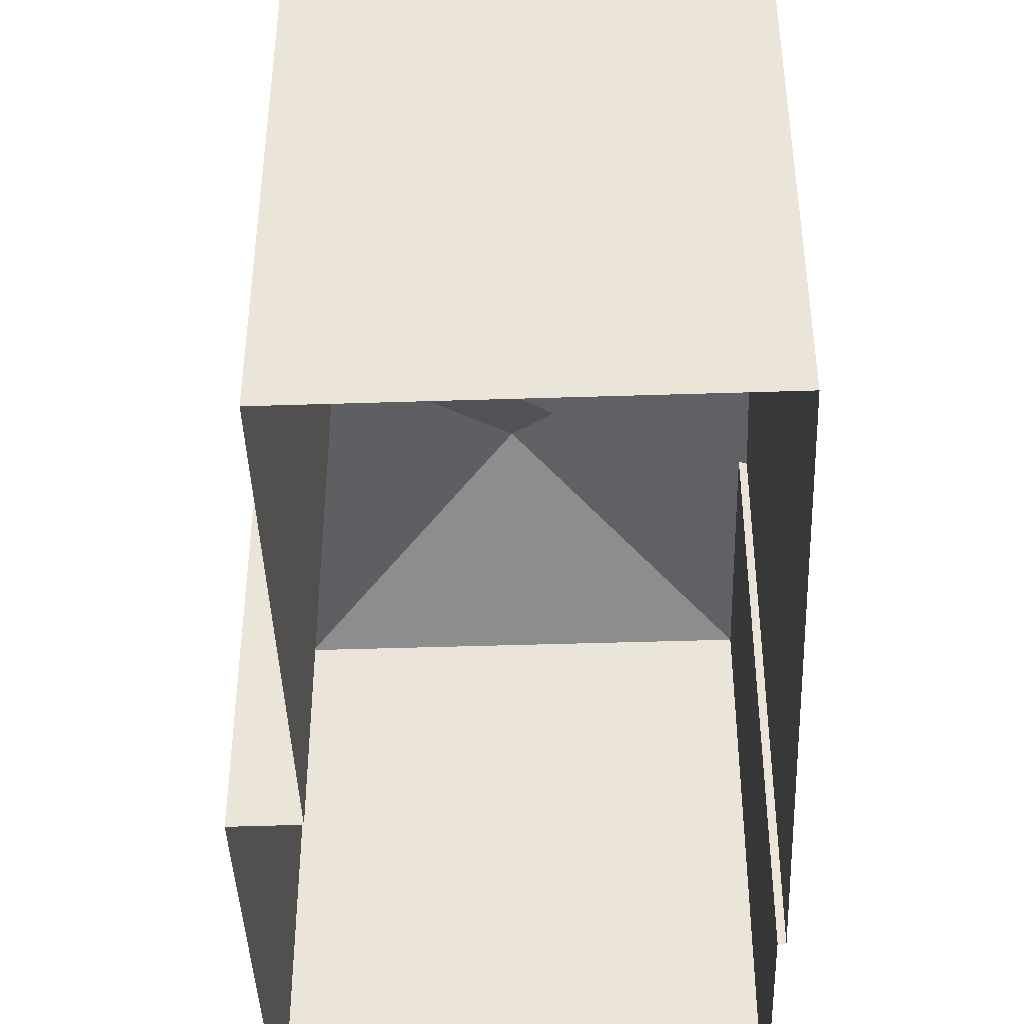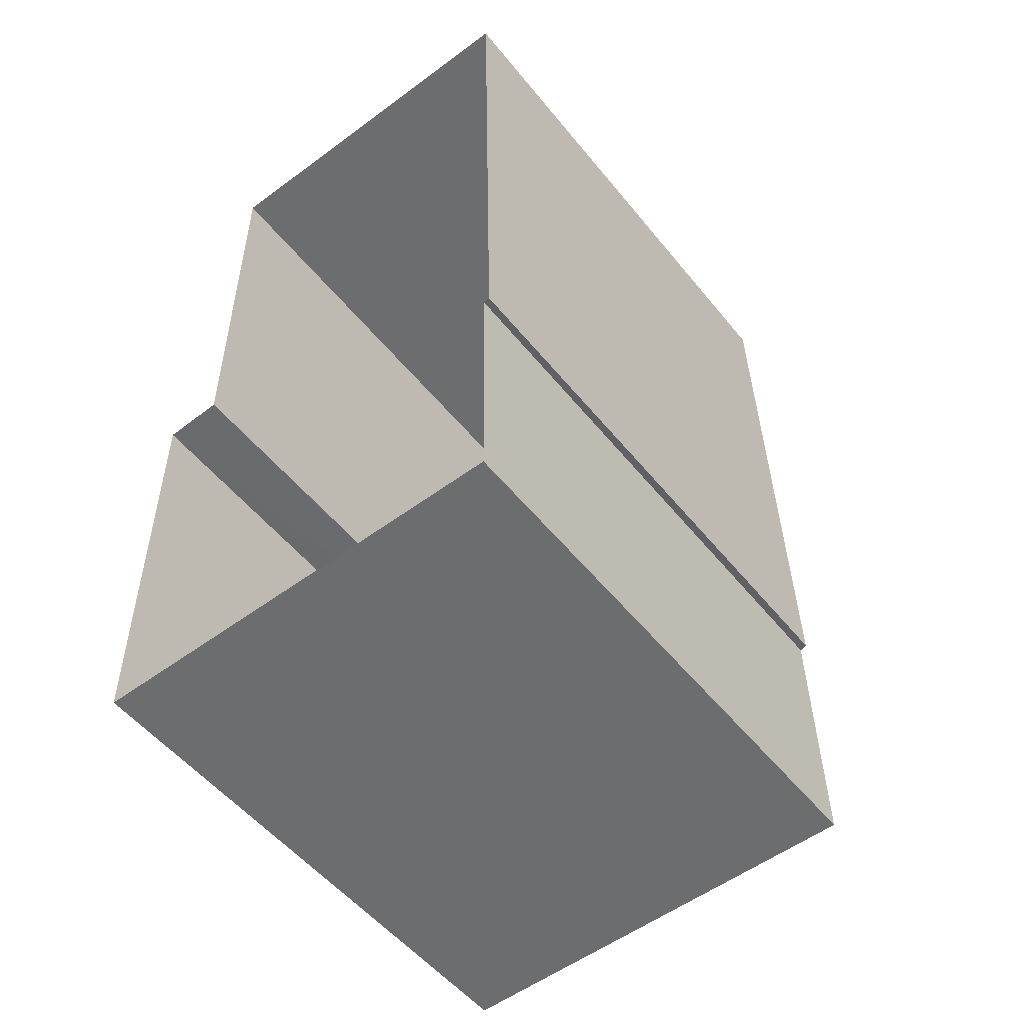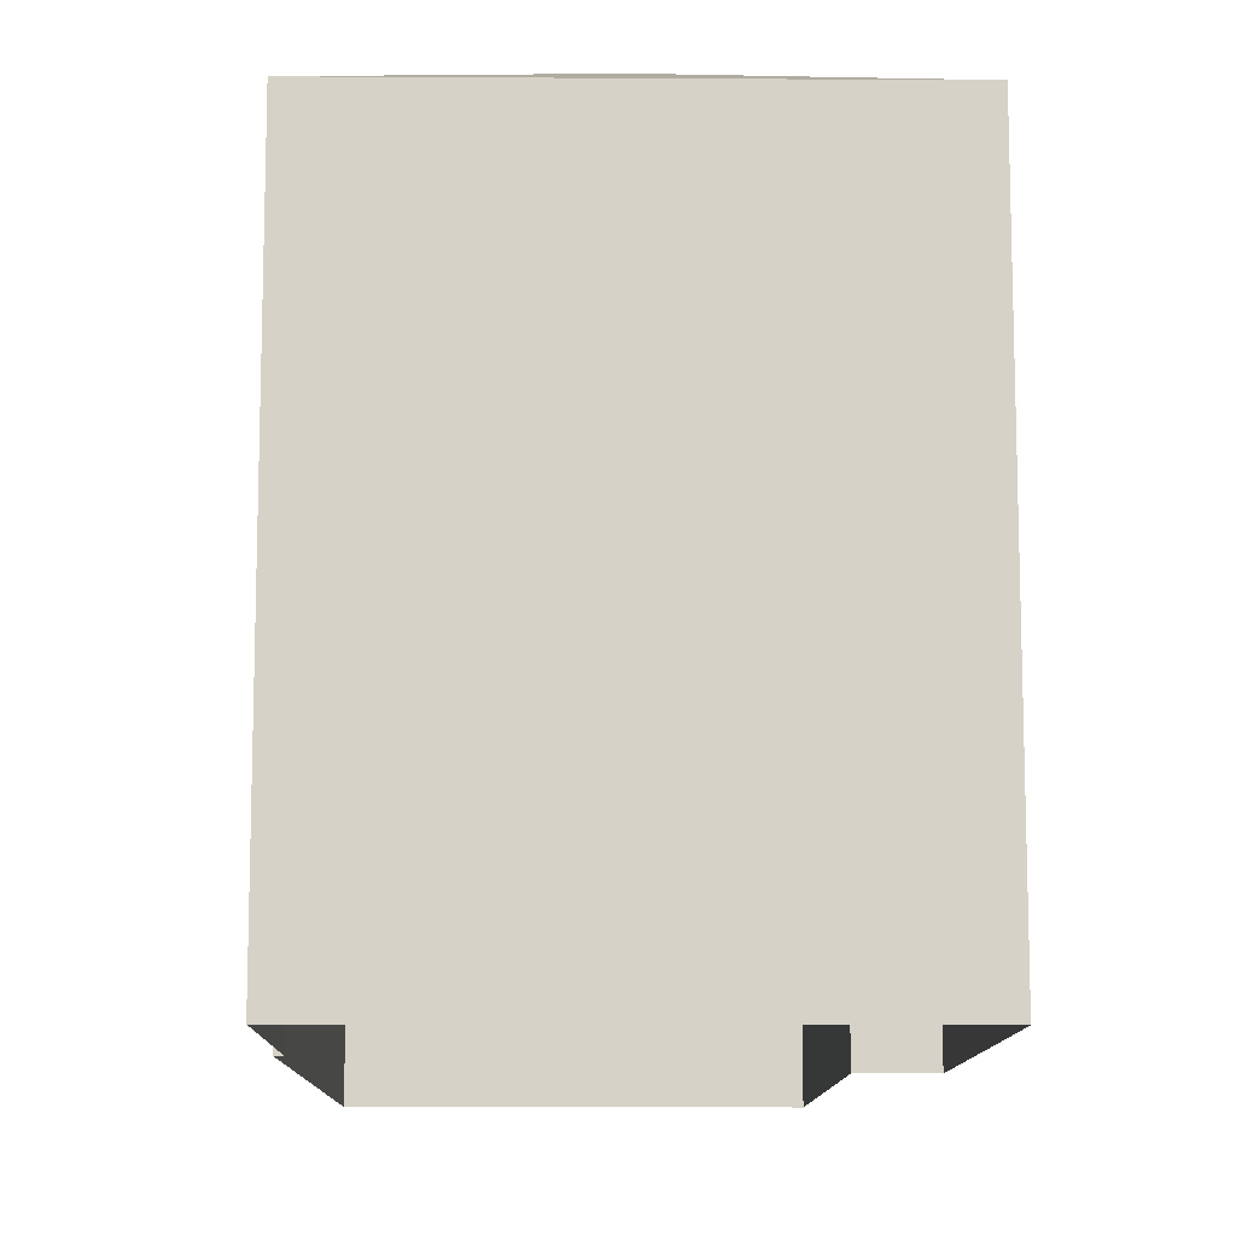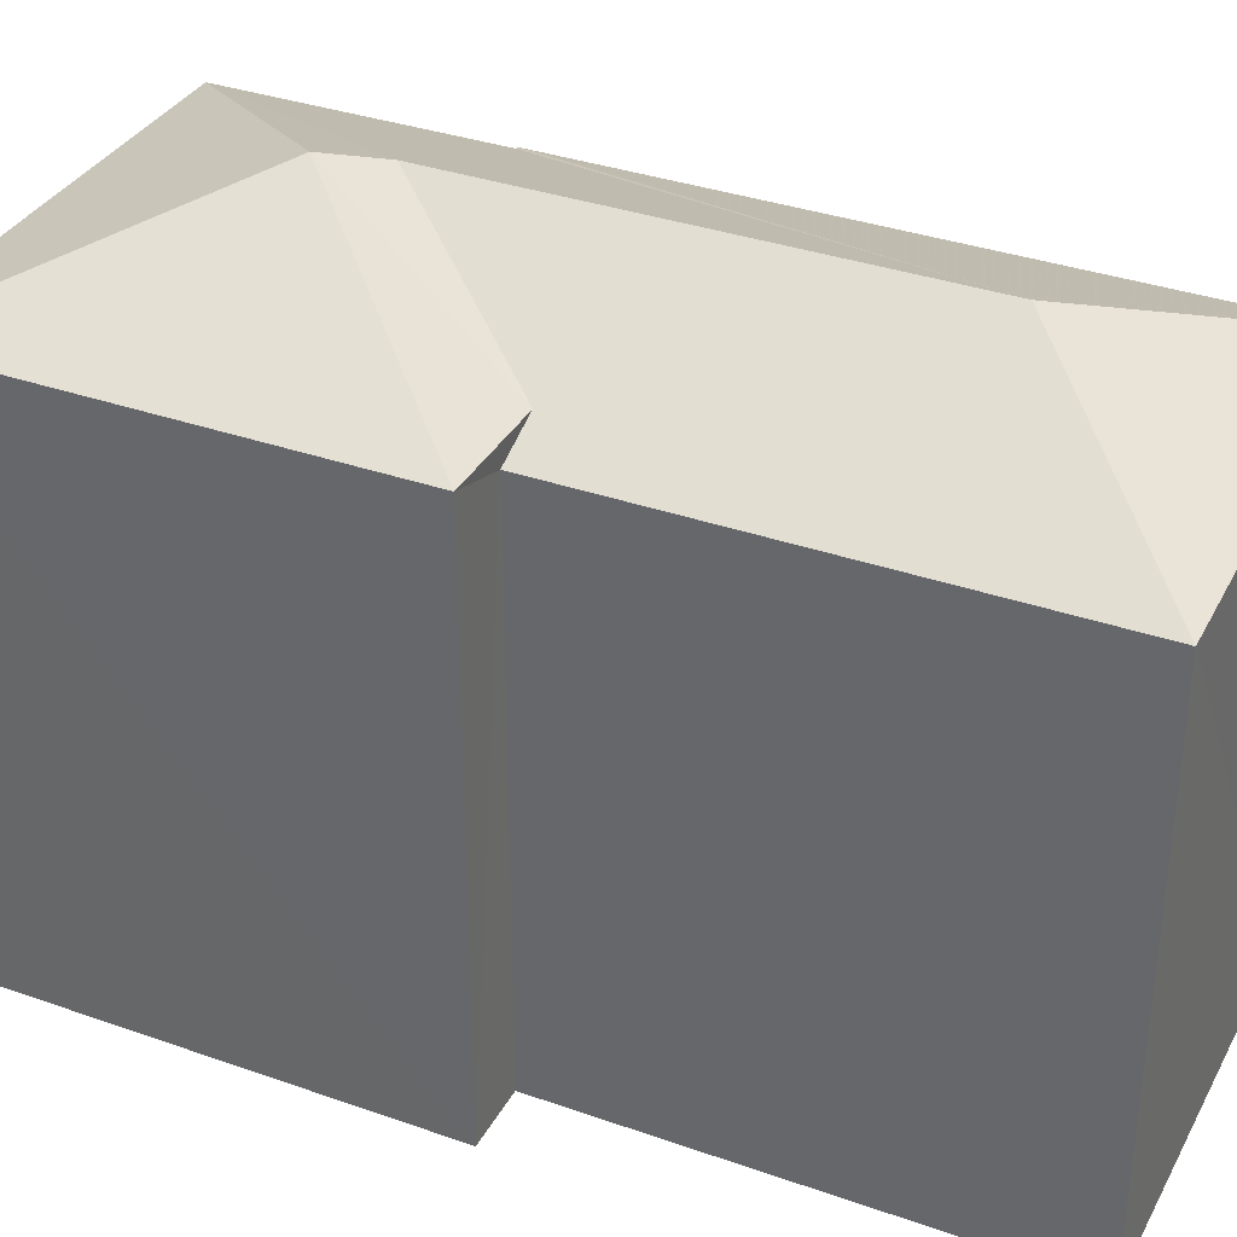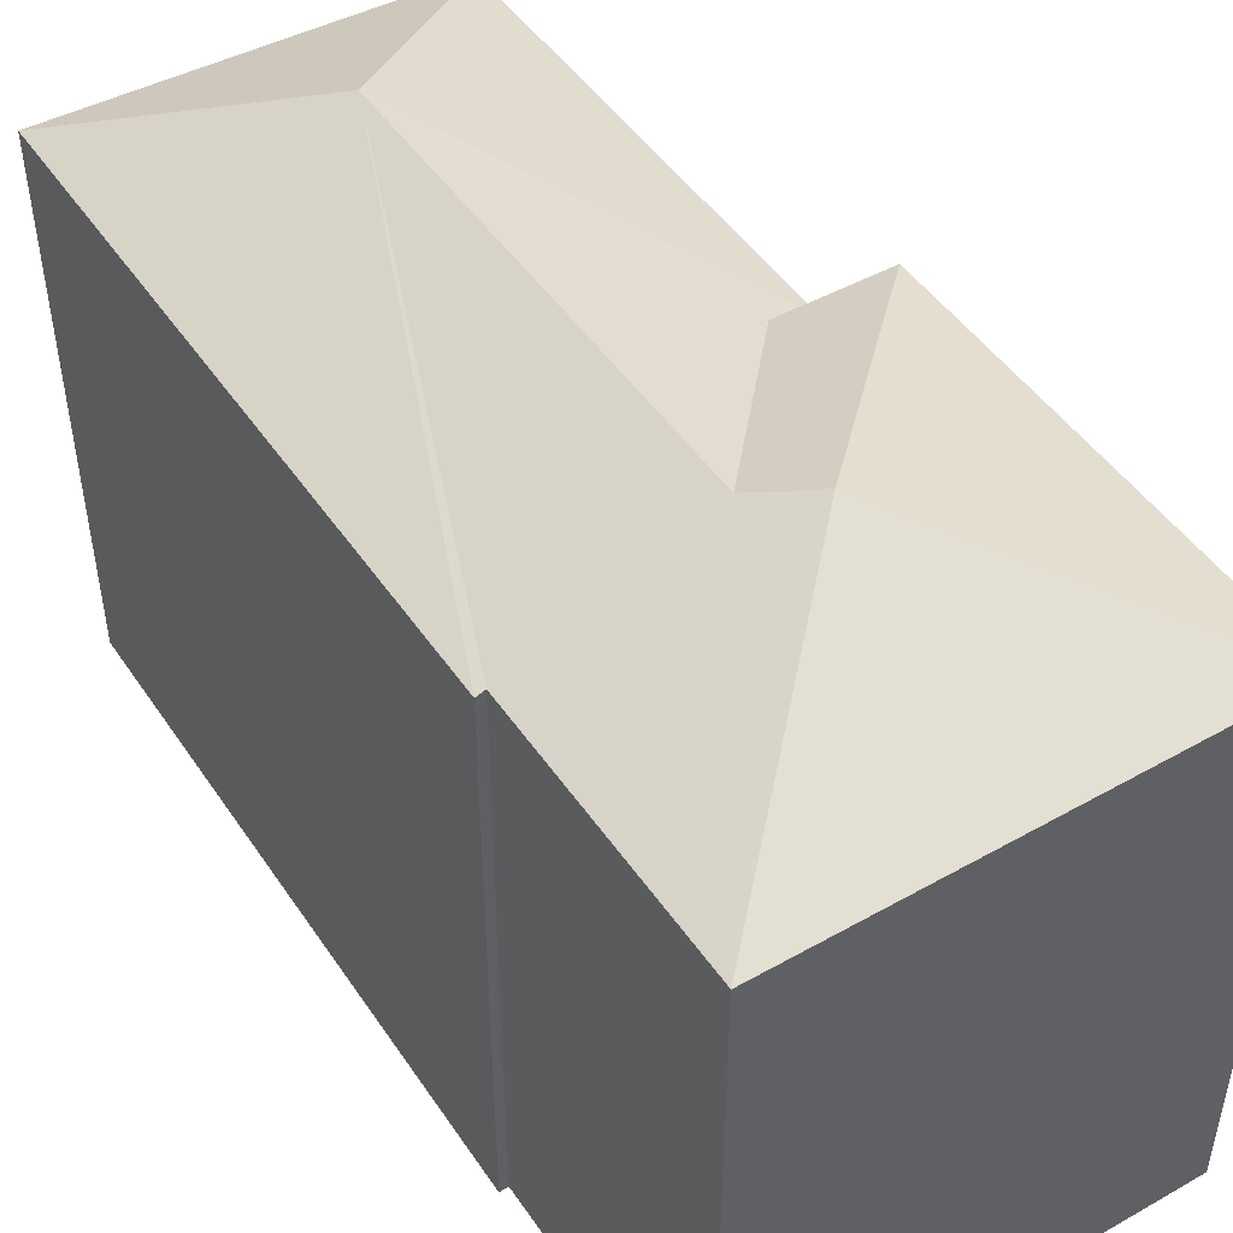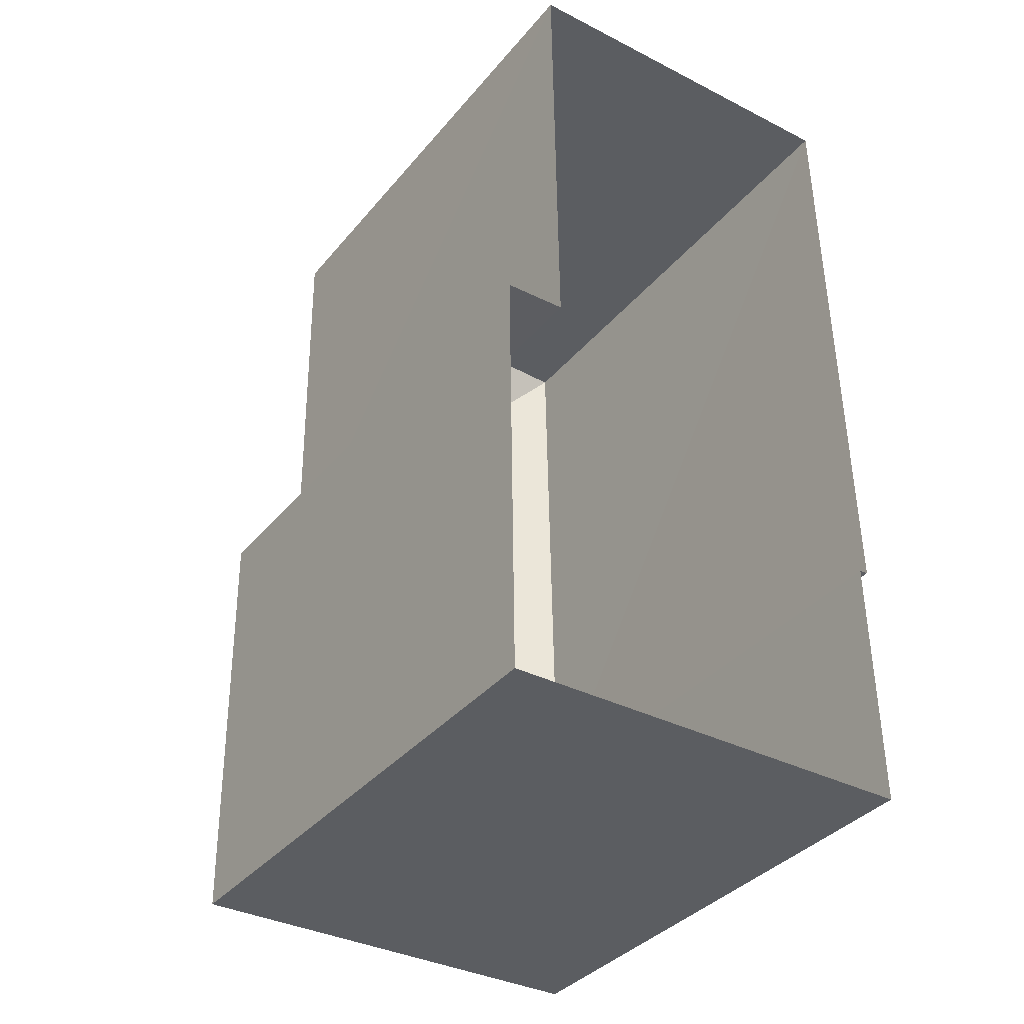
<metadata>
{"format":"obj","ext":"obj","renderer":"f3d","projection":"perspective","resolution":1024,"background":"white","views":[{"elev":-43.2,"azim":-178.8,"up":"+Z"},{"elev":-53.2,"azim":-142.1,"up":"+Y"},{"elev":-11.4,"azim":-1.7,"up":"+Z"},{"elev":34.7,"azim":114.3,"up":"+Z"},{"elev":47.9,"azim":-33.6,"up":"+Z"},{"elev":-36.5,"azim":145.7,"up":"+Y"}]}
</metadata>
<code>
v -3.727e+05 -1.052e+05 24.43
v -3.727e+05 -1.052e+05 24.43
v -3.727e+05 -1.052e+05 24.43
v -3.727e+05 -1.052e+05 24.43
v -3.727e+05 -1.052e+05 24.43
v -3.727e+05 -1.052e+05 24.43
v -3.727e+05 -1.052e+05 24.43
v -3.727e+05 -1.052e+05 24.43
v -3.727e+05 -1.052e+05 31.36
v -3.727e+05 -1.052e+05 31.35
v -3.727e+05 -1.052e+05 32.55
v -3.727e+05 -1.052e+05 32.55
v -3.727e+05 -1.052e+05 31.63
v -3.727e+05 -1.052e+05 31.59
v -3.727e+05 -1.052e+05 31.63
v -3.727e+05 -1.052e+05 32.78
v -3.727e+05 -1.052e+05 31.63
v -3.727e+05 -1.052e+05 31.59
v -3.727e+05 -1.052e+05 31.63
v -3.727e+05 -1.052e+05 31.63
f 1 2 3
f 4 3 5
f 2 6 7
f 8 5 7
f 3 2 5
f 5 2 7
f 9 10 11
f 11 12 13
f 9 11 13
f 11 10 14
f 15 16 12
f 15 12 17
f 17 11 18
f 11 14 18
f 12 11 17
f 19 16 20
f 16 19 13
f 12 16 13
f 16 15 20
f 20 7 6
f 19 20 6
f 5 8 15
f 17 5 15
f 18 3 4
f 18 14 3
f 10 1 3
f 14 10 3
f 9 1 10
f 9 2 1
f 5 18 4
f 5 17 18
f 15 8 7
f 20 15 7
f 6 9 19
f 19 9 13
f 2 9 6

</code>
